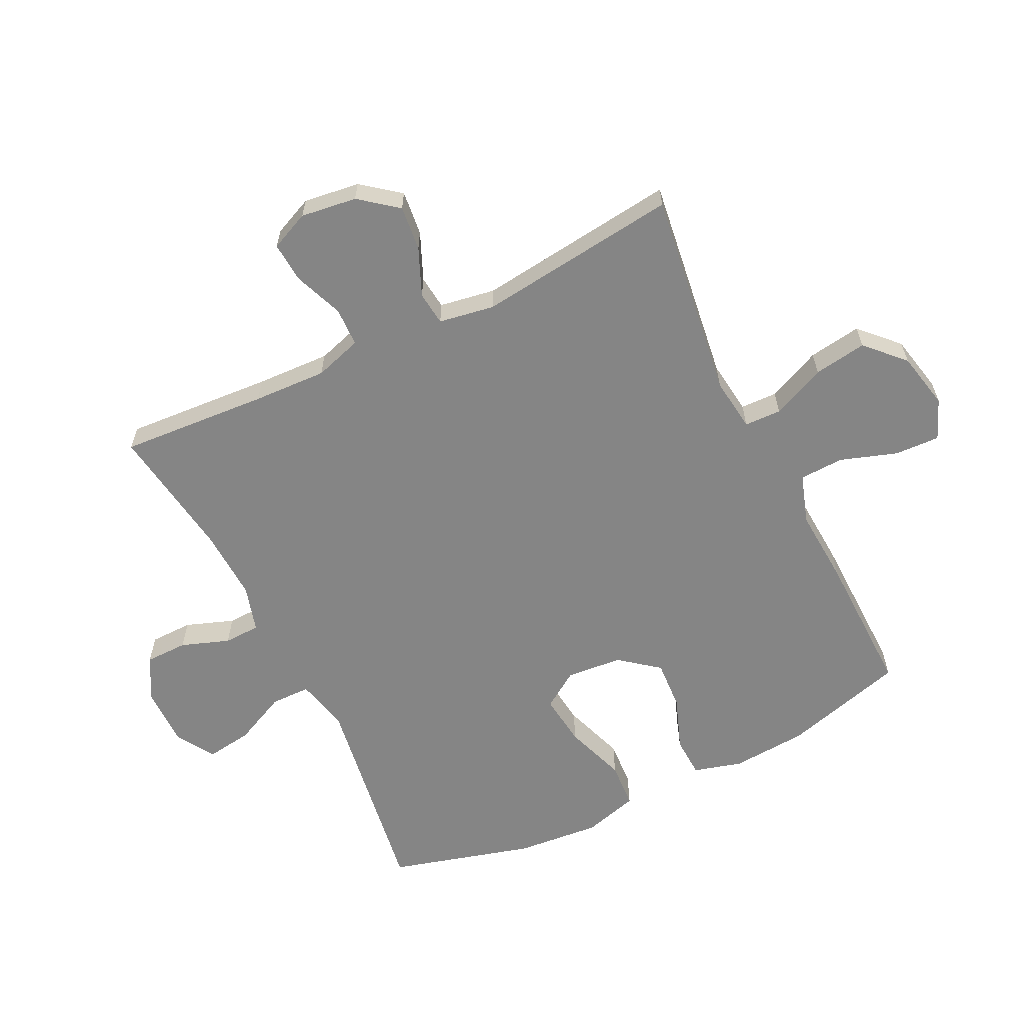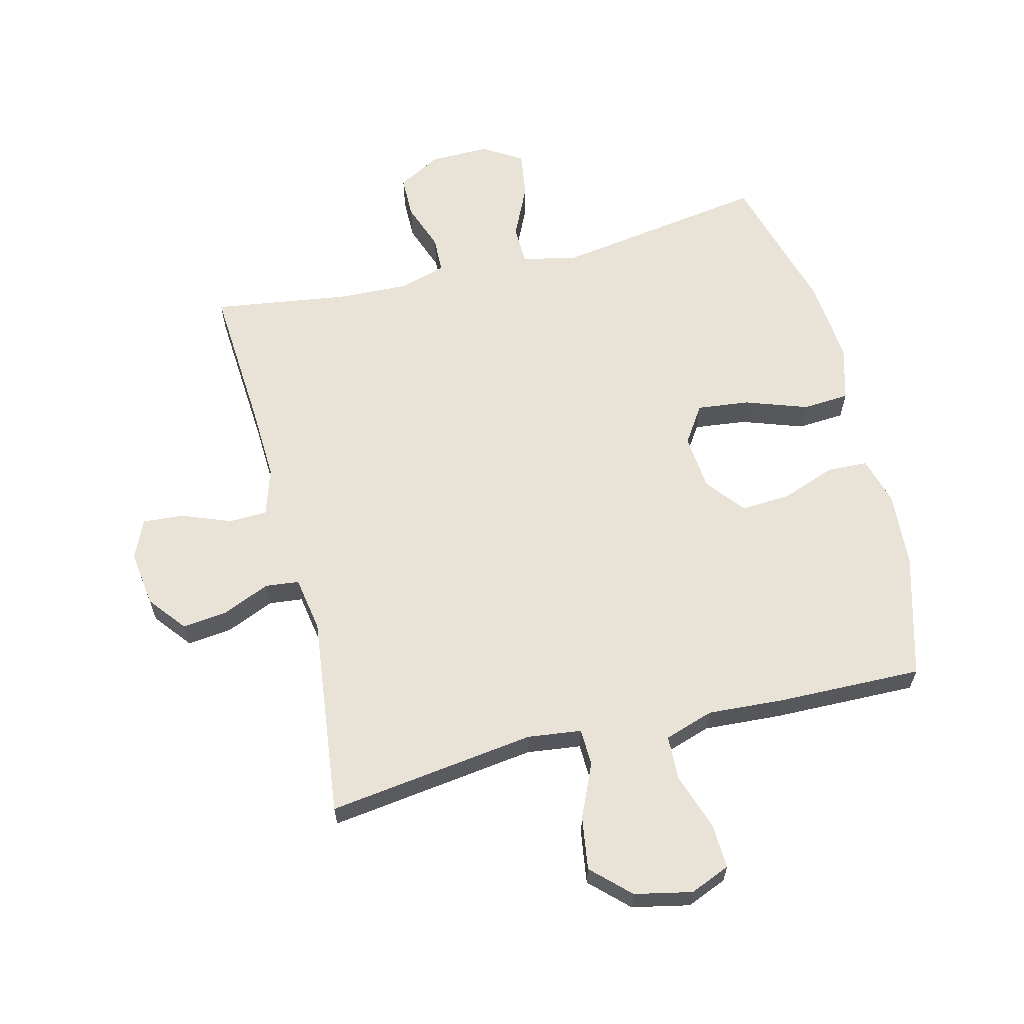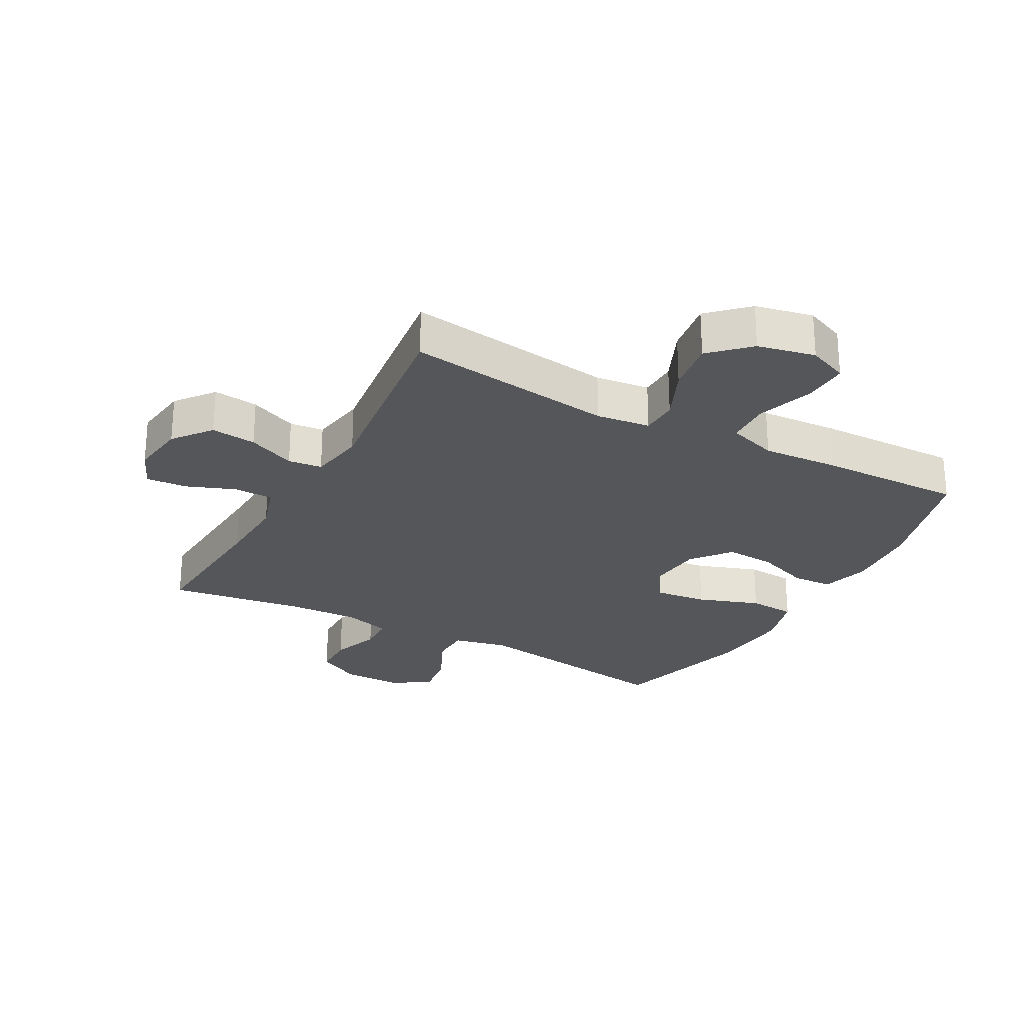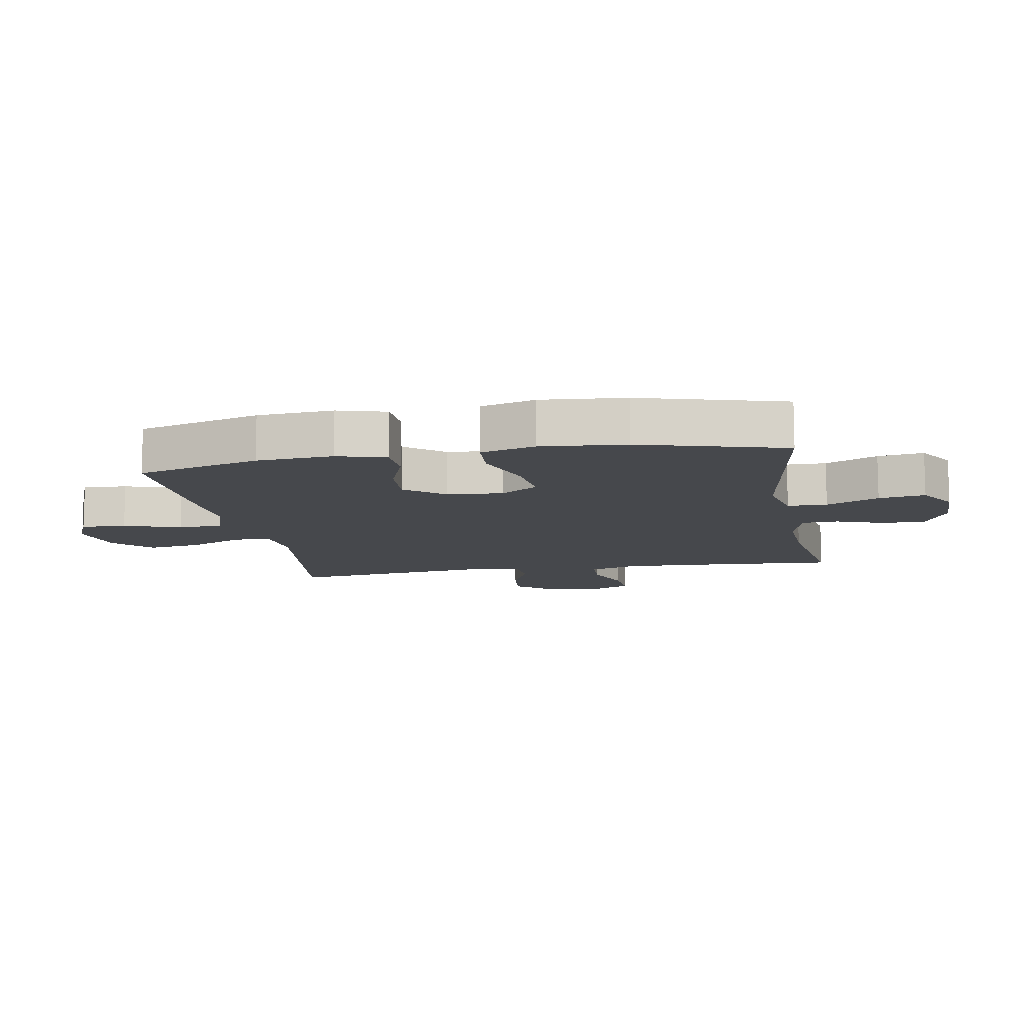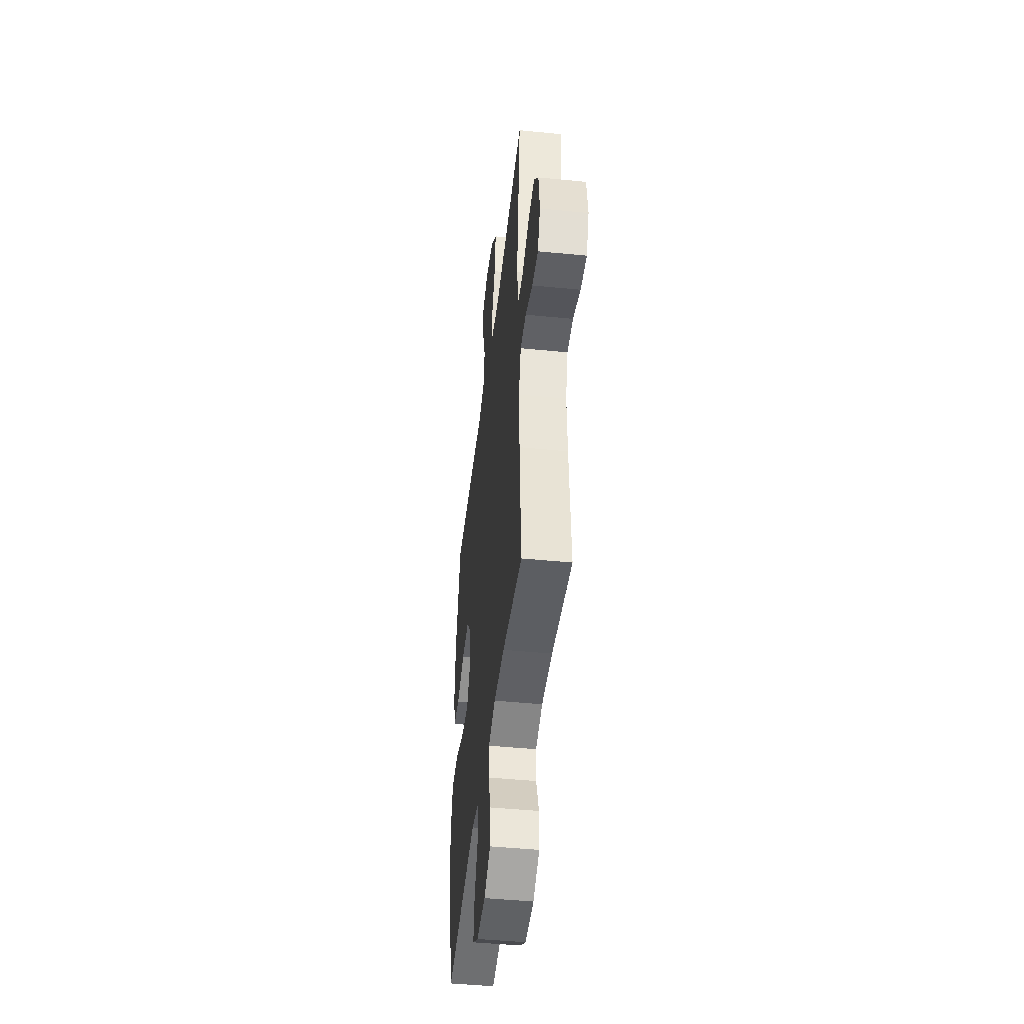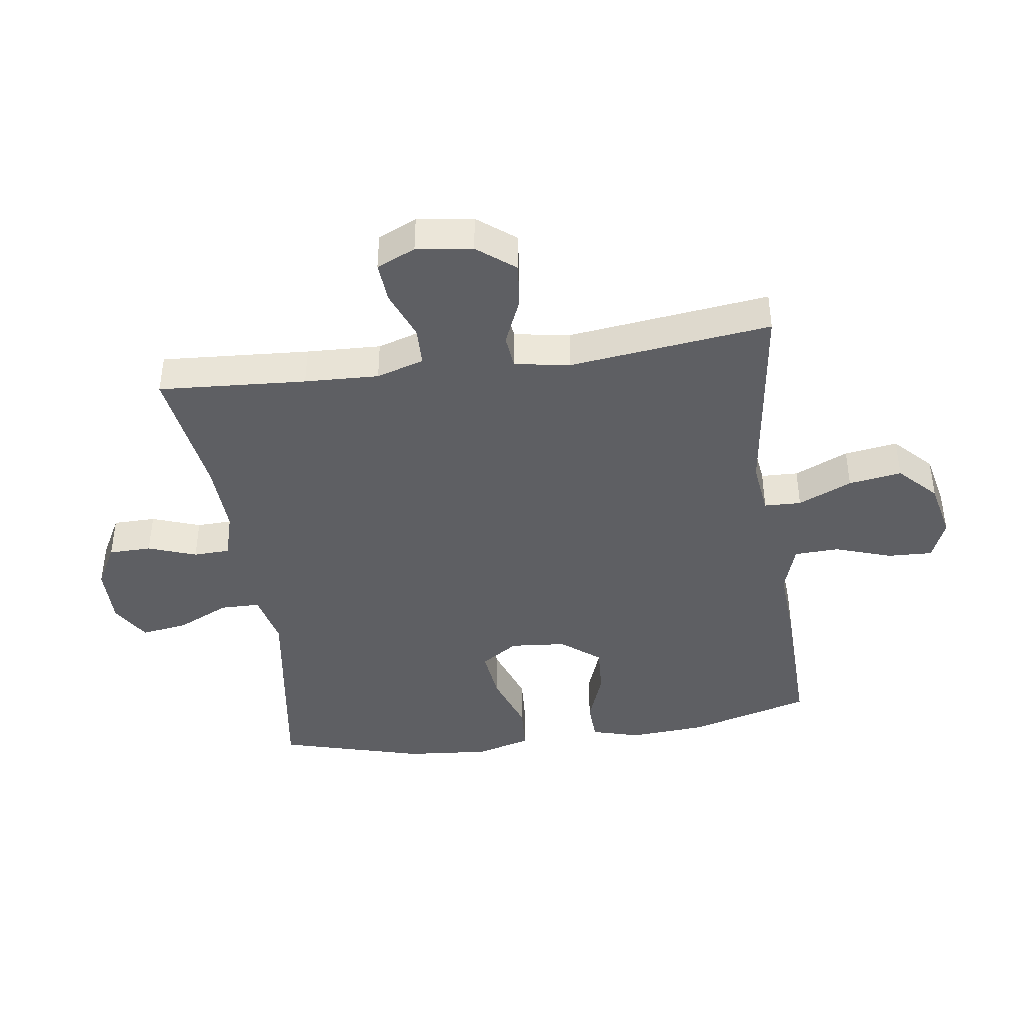
<metadata>
{"format":"obj","ext":"obj","renderer":"f3d","projection":"perspective","resolution":1024,"background":"white","views":[{"elev":-61.7,"azim":-63.9,"up":"+Y"},{"elev":62.5,"azim":-14.1,"up":"+Y"},{"elev":-26.1,"azim":-28.7,"up":"+Y"},{"elev":-11.1,"azim":100.1,"up":"+Y"},{"elev":-45.9,"azim":-96.5,"up":"+Z"},{"elev":-41.8,"azim":-81.9,"up":"+Y"}]}
</metadata>
<code>
v -0.5 0.07 -0.5
v -0.484 0.07 -0.26
v -0.479 0.07 -0.14
v -0.503 0.07 -0.063
v -0.566 0.07 -0.061
v -0.646 0.07 -0.092
v -0.712 0.07 -0.097
v -0.74 0.07 -0.034
v -0.728 0.07 0.057
v -0.68 0.07 0.118
v -0.607 0.07 0.11
v -0.53 0.07 0.077
v -0.475 0.07 0.083
v -0.46 0.07 0.173
v -0.5 0.07 0.5
v -0.162 0.07 0.455
v -0.075 0.07 0.466
v -0.073 0.07 0.526
v -0.112 0.07 0.613
v -0.125 0.07 0.699
v -0.065 0.07 0.757
v 0.028 0.07 0.777
v 0.093 0.07 0.75
v 0.09 0.07 0.677
v 0.059 0.07 0.585
v 0.062 0.07 0.513
v 0.142 0.07 0.487
v 0.266 0.07 0.495
v 0.5 0.07 0.5
v 0.556 0.07 0.301
v 0.565 0.07 0.178
v 0.543 0.07 0.099
v 0.477 0.07 0.096
v 0.39 0.07 0.128
v 0.309 0.07 0.133
v 0.259 0.07 0.07
v 0.251 0.07 -0.021
v 0.291 0.07 -0.081
v 0.376 0.07 -0.071
v 0.476 0.07 -0.036
v 0.552 0.07 -0.041
v 0.577 0.07 -0.13
v 0.565 0.07 -0.266
v 0.5 0.07 -0.5
v 0.154 0.07 -0.447
v 0.066 0.07 -0.467
v 0.065 0.07 -0.531
v 0.105 0.07 -0.616
v 0.116 0.07 -0.691
v 0.053 0.07 -0.73
v -0.044 0.07 -0.729
v -0.114 0.07 -0.691
v -0.115 0.07 -0.622
v -0.087 0.07 -0.544
v -0.089 0.07 -0.485
v -0.165 0.07 -0.463
v -0.281 0.07 -0.468
v -0.5 0 -0.5
v -0.484 0 -0.26
v -0.479 0 -0.14
v -0.503 0 -0.063
v -0.566 0 -0.061
v -0.646 0 -0.092
v -0.712 0 -0.097
v -0.74 0 -0.034
v -0.728 0 0.057
v -0.68 0 0.118
v -0.607 0 0.11
v -0.53 0 0.077
v -0.475 0 0.083
v -0.46 0 0.173
v -0.5 0 0.5
v -0.162 0 0.455
v -0.075 0 0.466
v -0.073 0 0.526
v -0.112 0 0.613
v -0.125 0 0.699
v -0.065 0 0.757
v 0.028 0 0.777
v 0.093 0 0.75
v 0.09 0 0.677
v 0.059 0 0.585
v 0.062 0 0.513
v 0.142 0 0.487
v 0.266 0 0.495
v 0.5 0 0.5
v 0.556 0 0.301
v 0.565 0 0.178
v 0.543 0 0.099
v 0.477 0 0.096
v 0.39 0 0.128
v 0.309 0 0.133
v 0.259 0 0.07
v 0.251 0 -0.021
v 0.291 0 -0.081
v 0.376 0 -0.071
v 0.476 0 -0.036
v 0.552 0 -0.041
v 0.577 0 -0.13
v 0.565 0 -0.266
v 0.5 0 -0.5
v 0.154 0 -0.447
v 0.066 0 -0.467
v 0.065 0 -0.531
v 0.105 0 -0.616
v 0.116 0 -0.691
v 0.053 0 -0.73
v -0.044 0 -0.729
v -0.114 0 -0.691
v -0.115 0 -0.622
v -0.087 0 -0.544
v -0.089 0 -0.485
v -0.165 0 -0.463
v -0.281 0 -0.468
f 51 52 53 54
f 51 54 55
f 50 51 55
f 47 48 49 50
f 46 47 50 55
f 45 46 55 56
f 43 44 45
f 39 40 41 42
f 38 39 42 43
f 31 32 33 34
f 31 34 35
f 30 31 35
f 27 28 29 30
f 26 27 30 35
f 22 23 24 25
f 22 25 26
f 21 22 26
f 18 19 20 21
f 17 18 21 26
f 14 15 16
f 13 14 16 17
f 9 10 11 12
f 7 8 9 12
f 5 6 7 12
f 4 5 12 13
f 3 4 13 17
f 57 1 2
f 38 43 45 56
f 37 38 56 57
f 36 37 57 2
f 17 26 35 36
f 2 3 17 36
f 111 110 109 108
f 112 111 108
f 112 108 107
f 107 106 105 104
f 112 107 104 103
f 113 112 103 102
f 102 101 100
f 99 98 97 96
f 100 99 96 95
f 91 90 89 88
f 92 91 88
f 92 88 87
f 87 86 85 84
f 92 87 84 83
f 82 81 80 79
f 83 82 79
f 83 79 78
f 78 77 76 75
f 83 78 75 74
f 73 72 71
f 74 73 71 70
f 69 68 67 66
f 69 66 65 64
f 69 64 63 62
f 70 69 62 61
f 74 70 61 60
f 59 58 114
f 113 102 100 95
f 114 113 95 94
f 59 114 94 93
f 93 92 83 74
f 93 74 60 59
f 1 58 59 2
f 2 59 60 3
f 3 60 61 4
f 4 61 62 5
f 5 62 63 6
f 6 63 64 7
f 7 64 65 8
f 8 65 66 9
f 9 66 67 10
f 10 67 68 11
f 11 68 69 12
f 12 69 70 13
f 13 70 71 14
f 14 71 72 15
f 15 72 73 16
f 16 73 74 17
f 17 74 75 18
f 18 75 76 19
f 19 76 77 20
f 20 77 78 21
f 21 78 79 22
f 22 79 80 23
f 23 80 81 24
f 24 81 82 25
f 25 82 83 26
f 26 83 84 27
f 27 84 85 28
f 28 85 86 29
f 29 86 87 30
f 30 87 88 31
f 31 88 89 32
f 32 89 90 33
f 33 90 91 34
f 34 91 92 35
f 35 92 93 36
f 36 93 94 37
f 37 94 95 38
f 38 95 96 39
f 39 96 97 40
f 40 97 98 41
f 41 98 99 42
f 42 99 100 43
f 43 100 101 44
f 44 101 102 45
f 45 102 103 46
f 46 103 104 47
f 47 104 105 48
f 48 105 106 49
f 49 106 107 50
f 50 107 108 51
f 51 108 109 52
f 52 109 110 53
f 53 110 111 54
f 54 111 112 55
f 55 112 113 56
f 56 113 114 57
f 57 114 58 1

</code>
